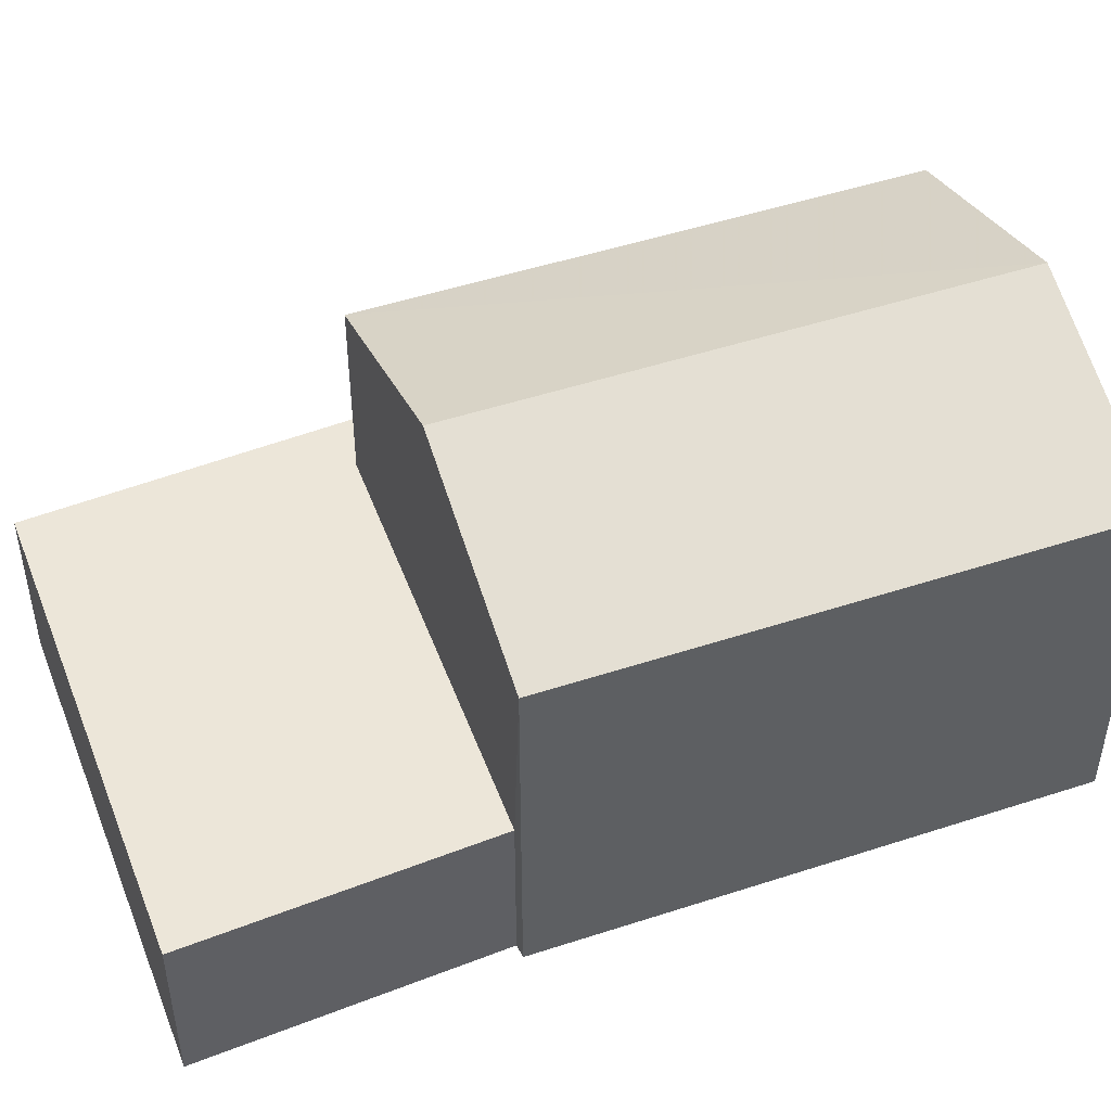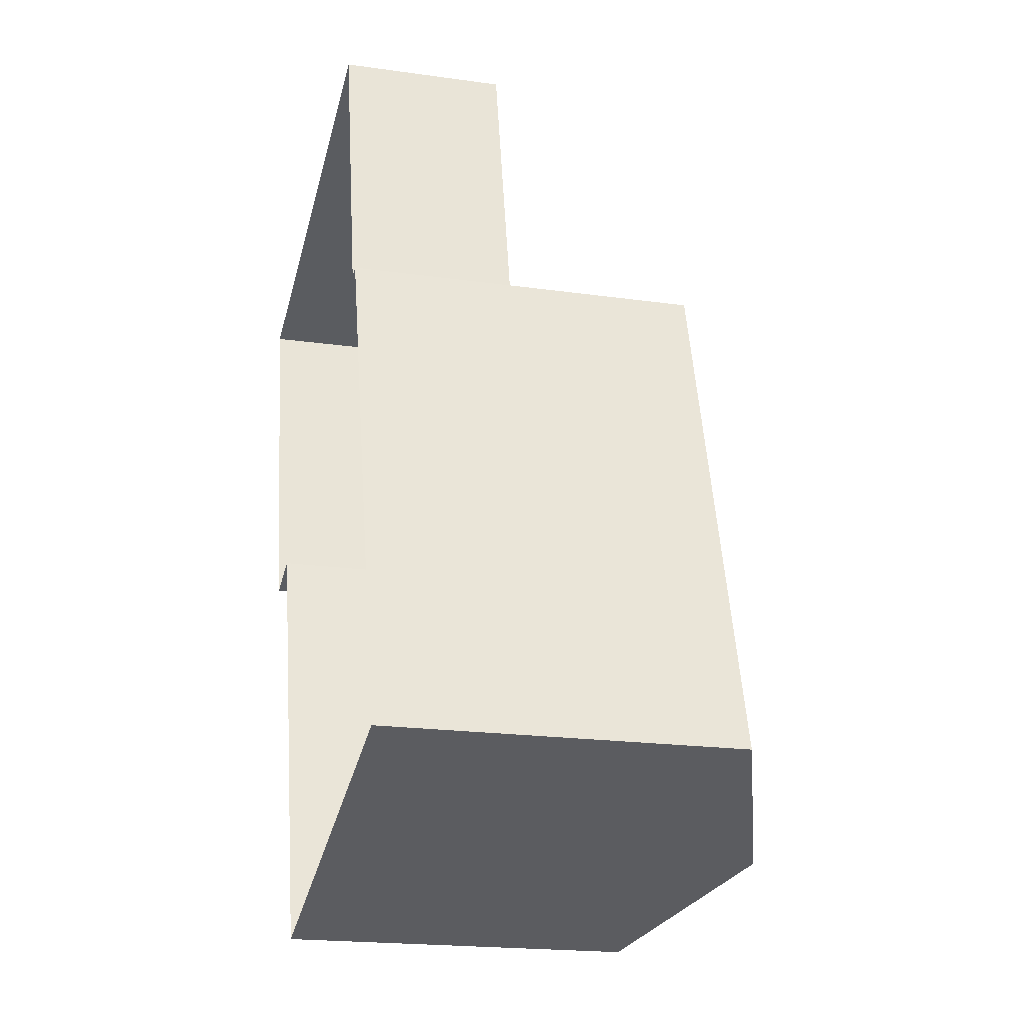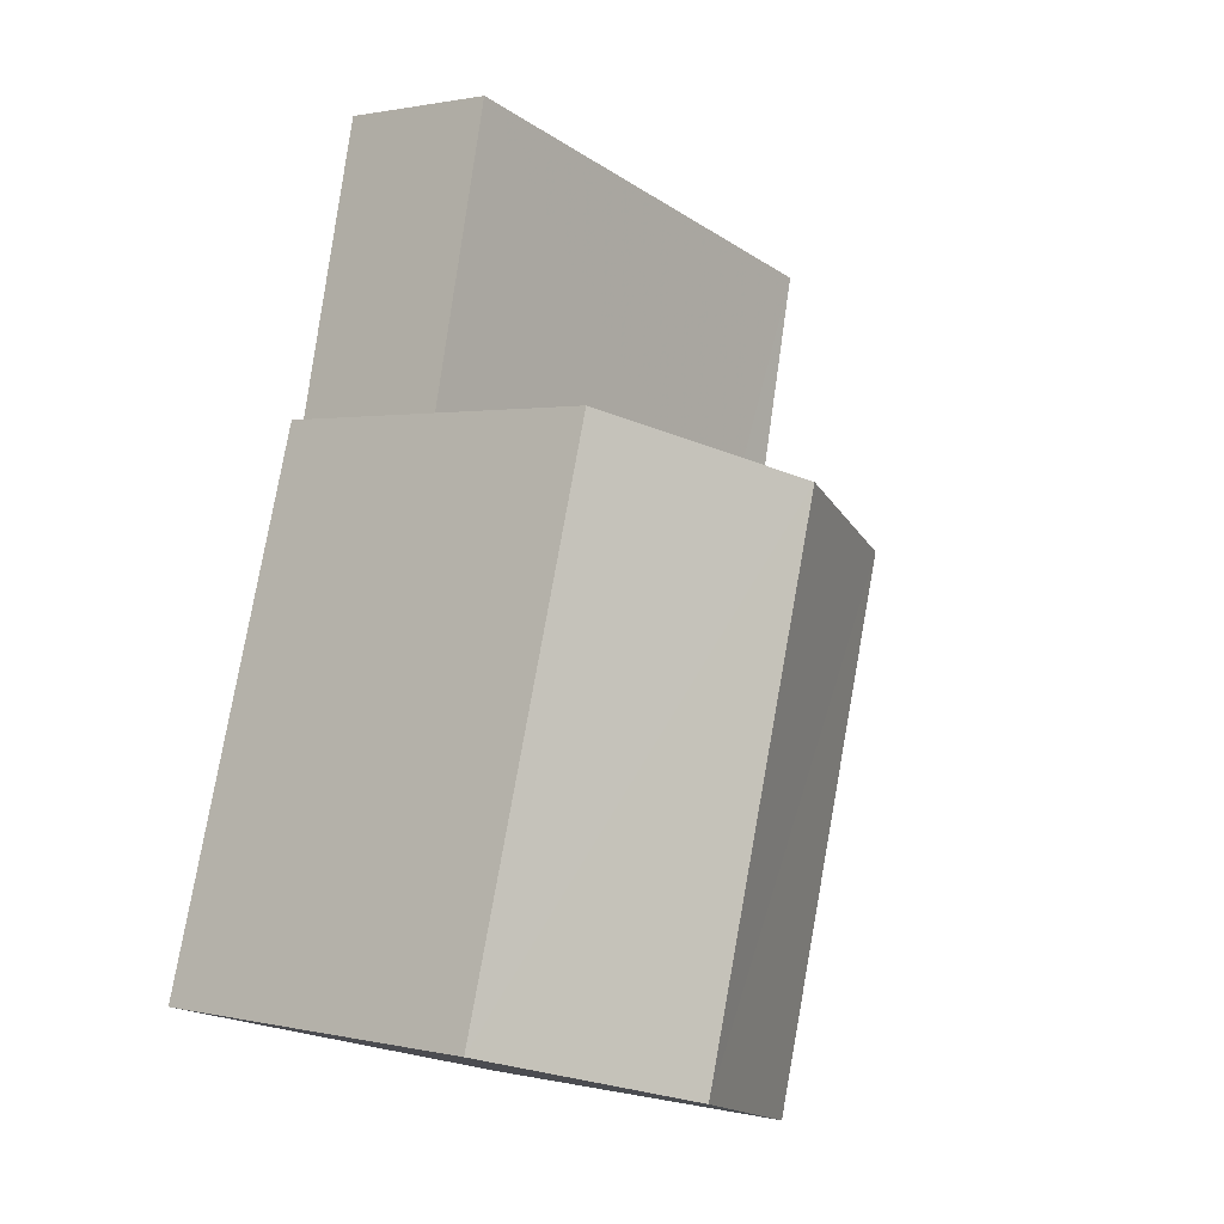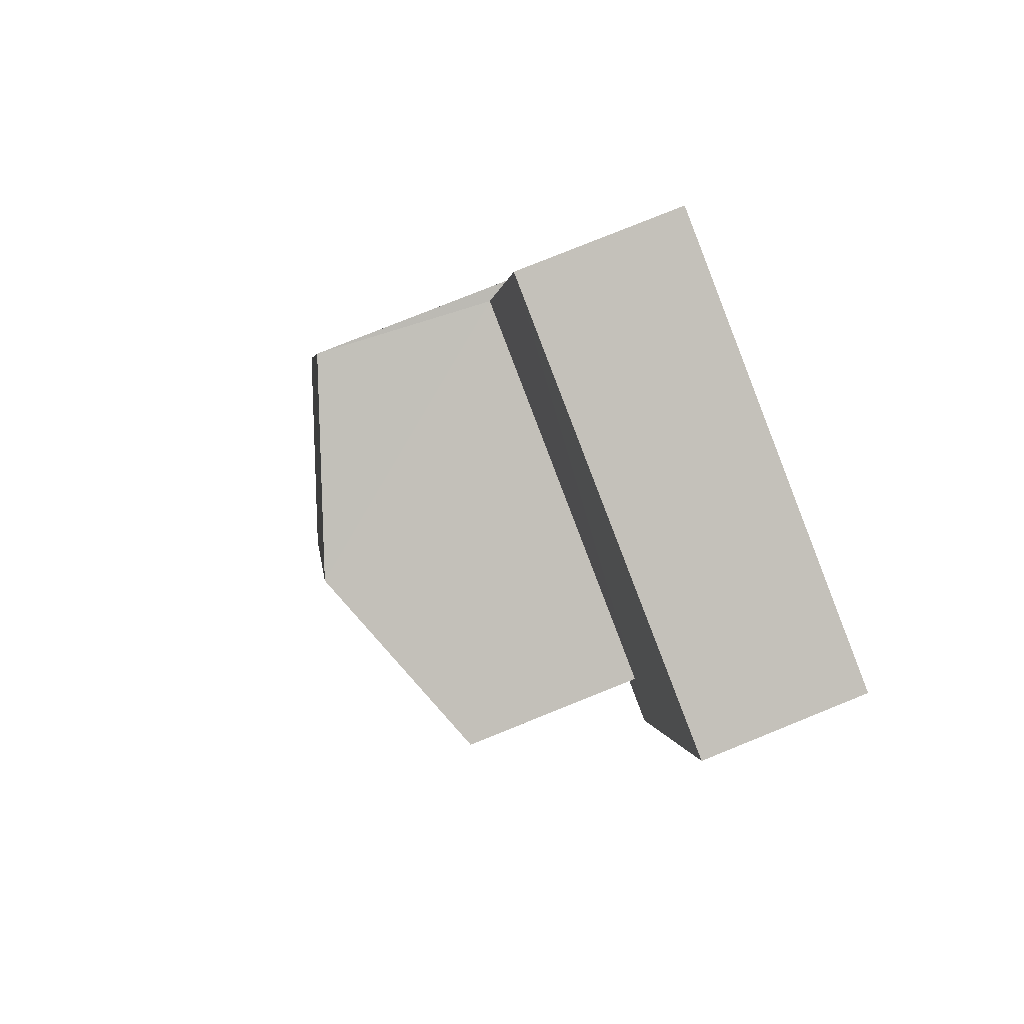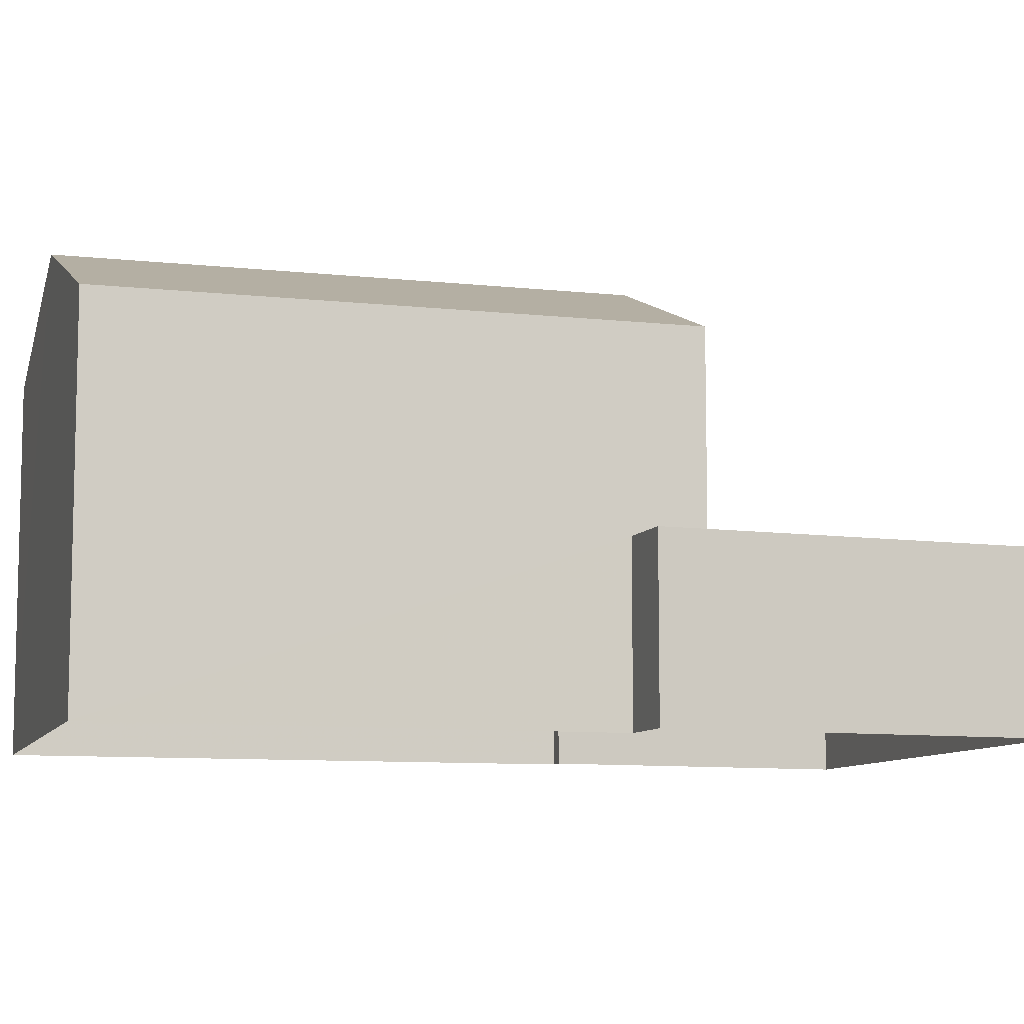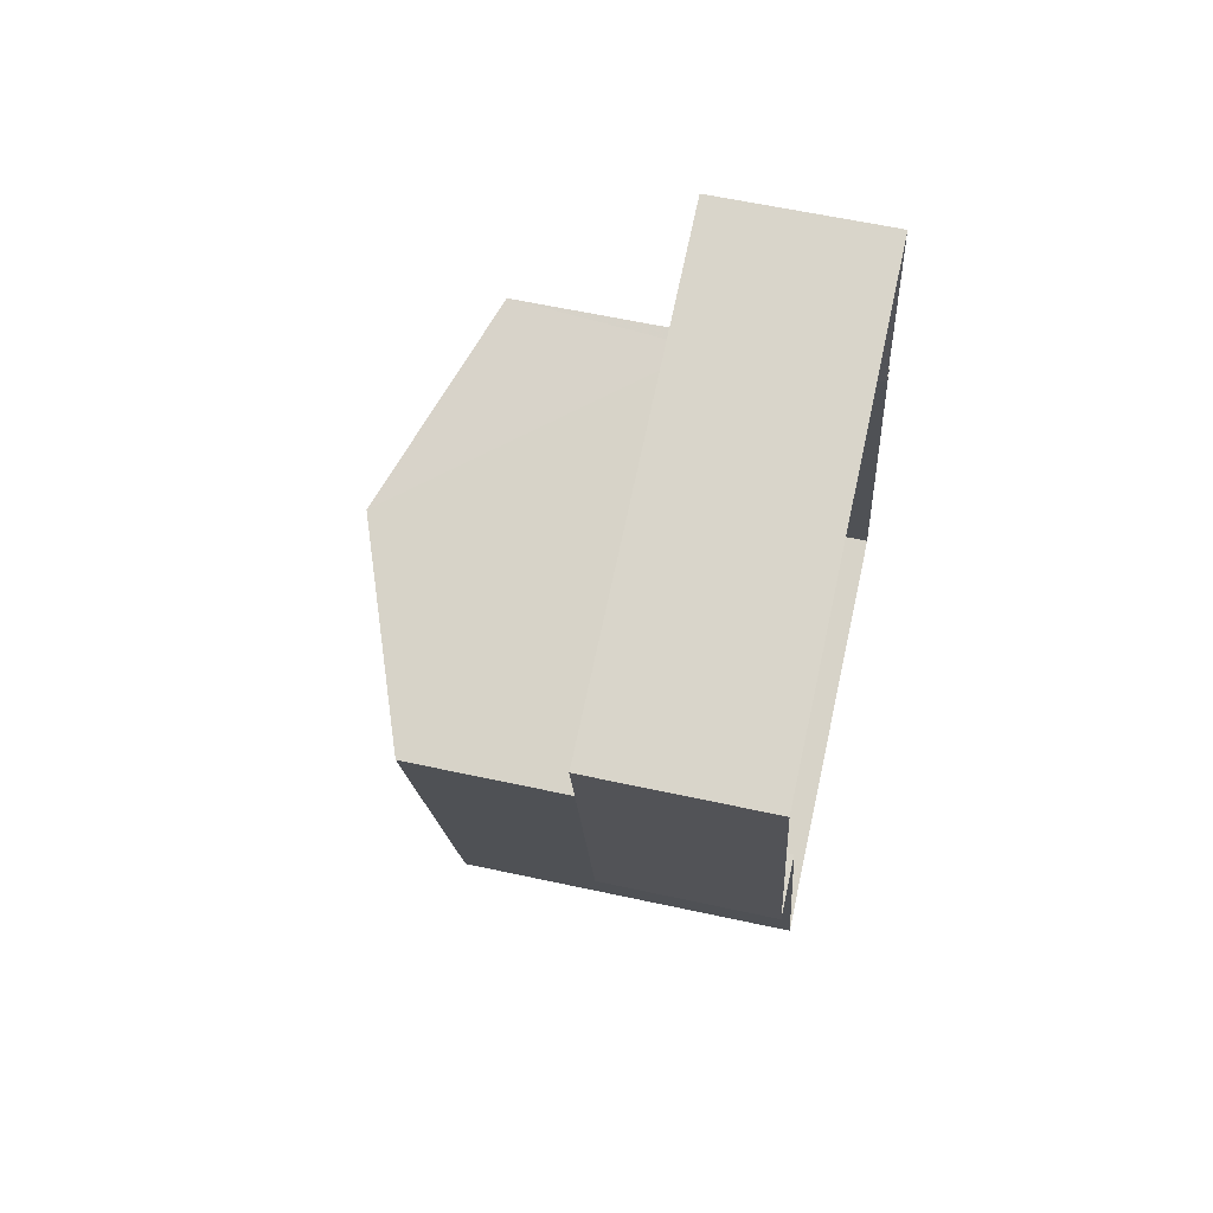
<metadata>
{"format":"obj","ext":"obj","renderer":"f3d","projection":"perspective","resolution":1024,"background":"white","views":[{"elev":49.0,"azim":-126.0,"up":"+Z"},{"elev":-20.2,"azim":-104.5,"up":"+Y"},{"elev":1.3,"azim":-50.0,"up":"+Y"},{"elev":78.7,"azim":68.1,"up":"+Y"},{"elev":-9.0,"azim":57.6,"up":"+Z"},{"elev":59.1,"azim":102.7,"up":"+Y"}]}
</metadata>
<code>
v -2.196e+05 -1.248e+05 13.83
v -2.196e+05 -1.248e+05 13.83
v -2.196e+05 -1.248e+05 13.83
v -2.196e+05 -1.248e+05 13.83
v -2.196e+05 -1.248e+05 13.83
v -2.196e+05 -1.248e+05 13.83
v -2.196e+05 -1.248e+05 13.83
v -2.196e+05 -1.248e+05 13.83
v -2.196e+05 -1.248e+05 21.62
v -2.196e+05 -1.248e+05 20.2
v -2.196e+05 -1.248e+05 21.62
v -2.196e+05 -1.248e+05 20.2
v -2.196e+05 -1.248e+05 16.84
v -2.196e+05 -1.248e+05 16.84
v -2.196e+05 -1.248e+05 16.84
v -2.196e+05 -1.248e+05 16.84
v -2.196e+05 -1.248e+05 16.84
v -2.196e+05 -1.248e+05 16.84
v -2.196e+05 -1.248e+05 20.2
v -2.196e+05 -1.248e+05 20.2
f 1 2 3
f 4 3 5
f 6 7 2
f 7 8 5
f 2 7 3
f 3 7 5
f 9 10 11
f 9 12 10
f 13 14 15
f 14 16 15
f 15 17 18
f 15 16 17
f 11 19 9
f 11 20 19
f 1 13 12
f 12 13 10
f 1 3 13
f 10 13 15
f 14 4 5
f 16 14 5
f 19 2 9
f 2 1 9
f 1 12 9
f 19 20 6
f 2 19 6
f 7 17 8
f 7 18 17
f 3 4 14
f 13 3 14
f 7 6 18
f 15 18 11
f 10 15 11
f 18 6 20
f 11 18 20
f 16 5 8
f 17 16 8

</code>
